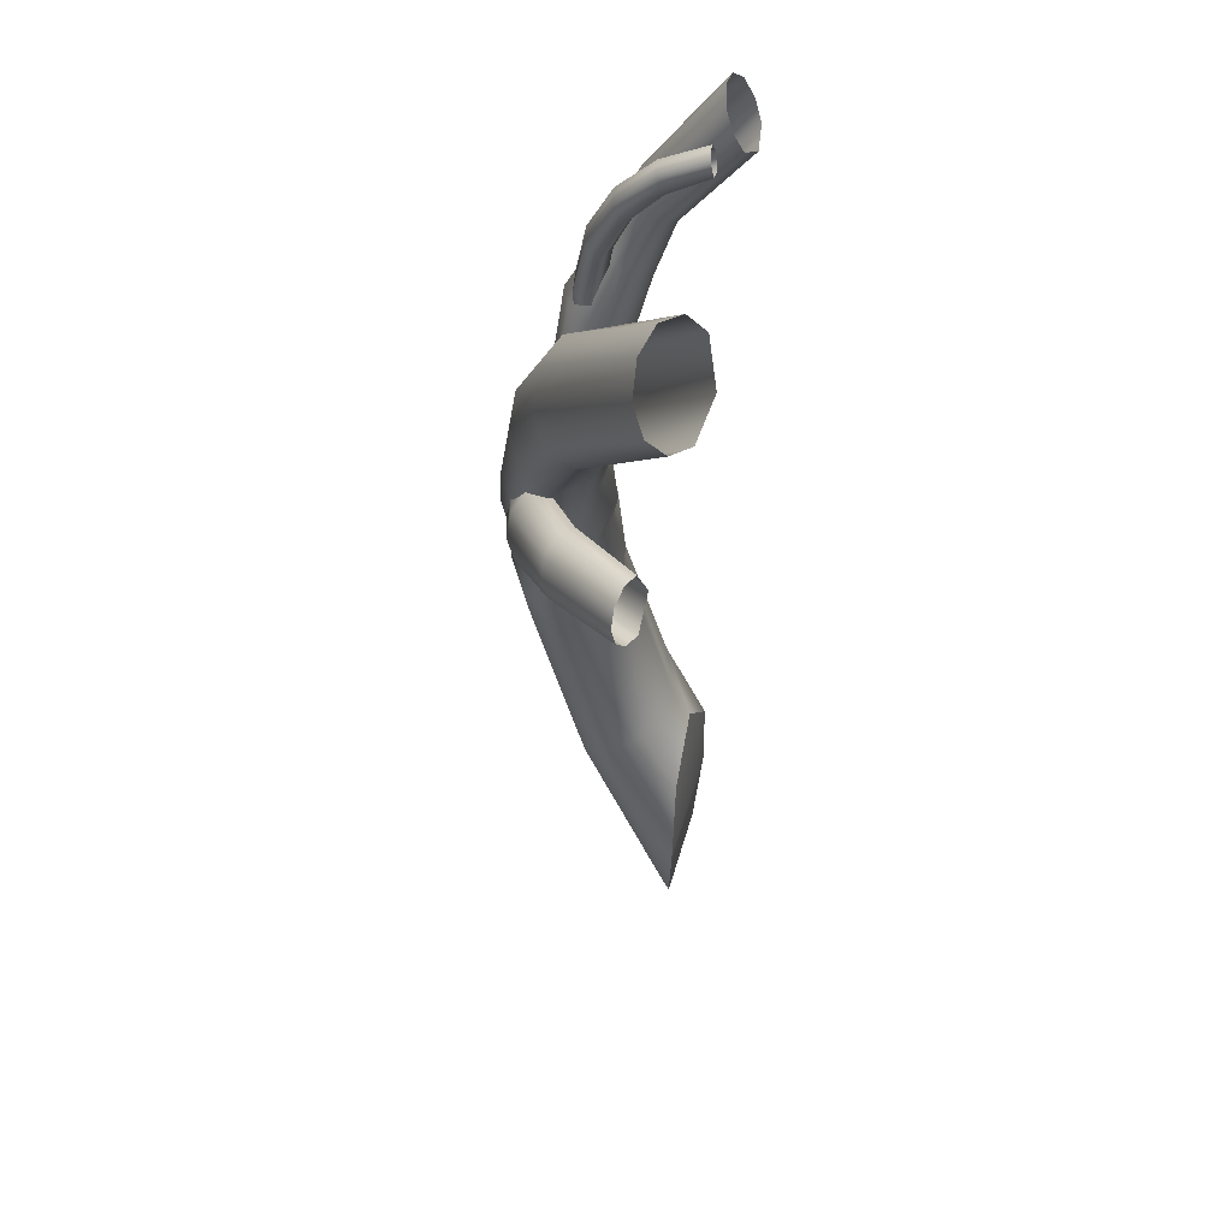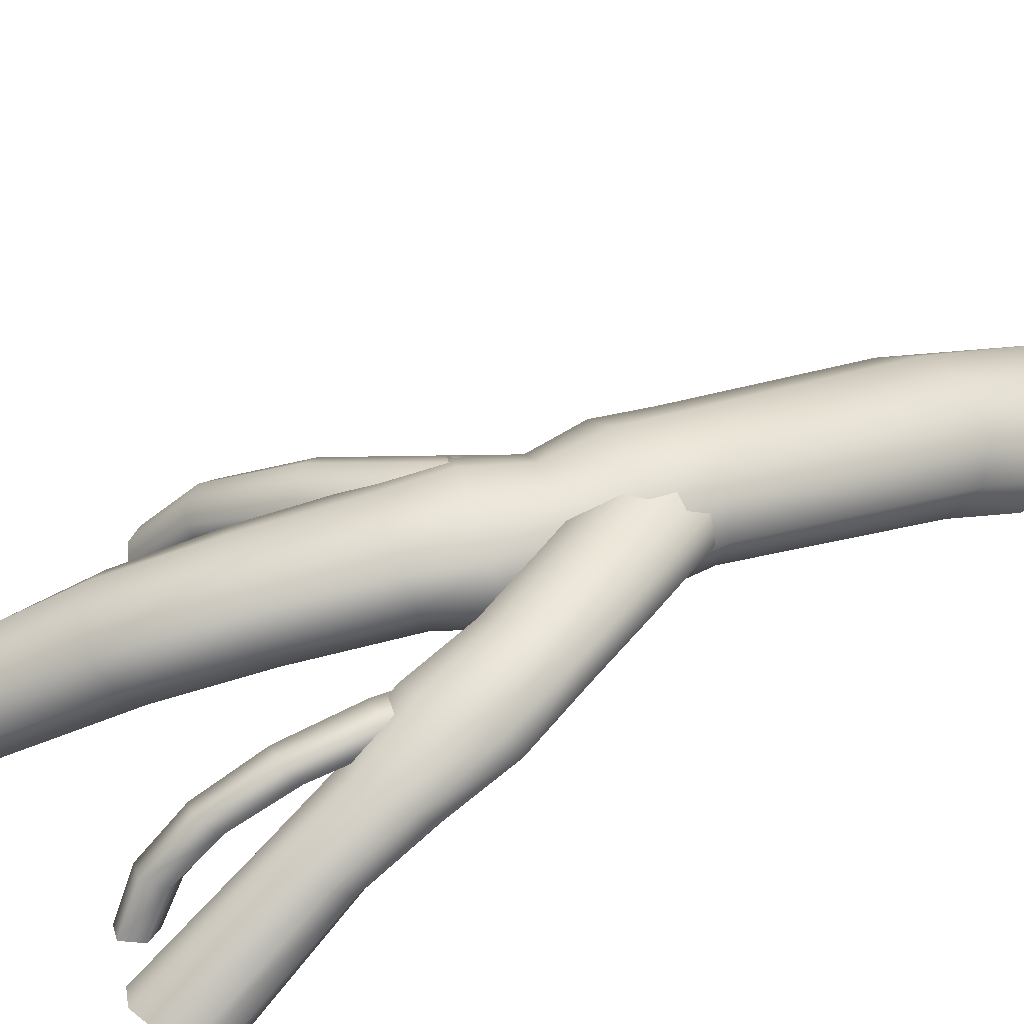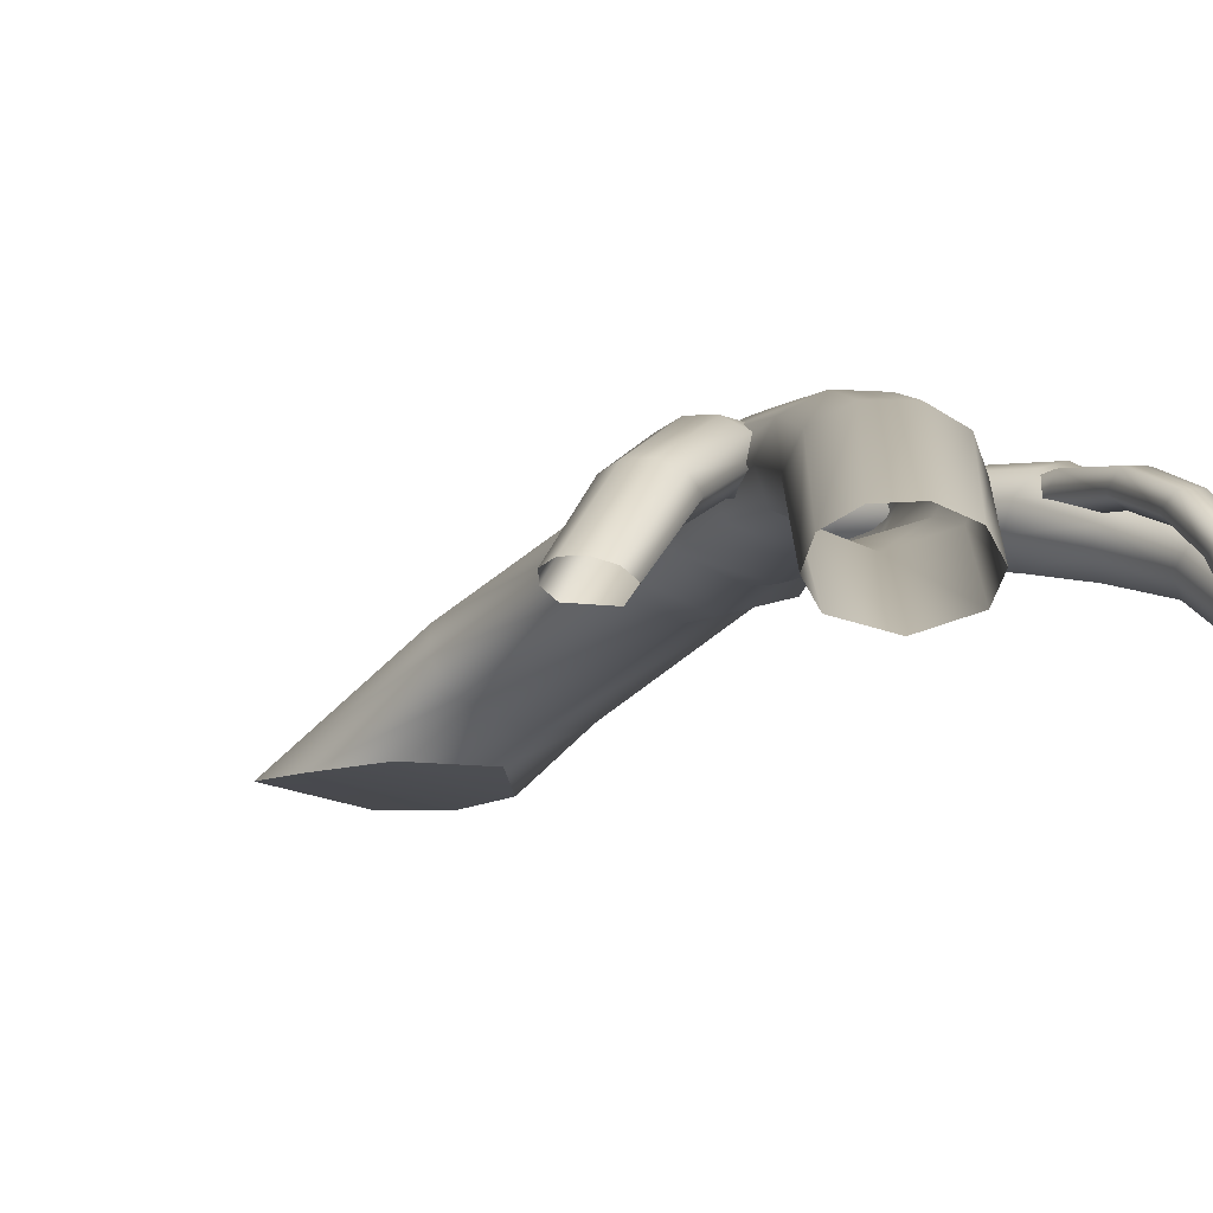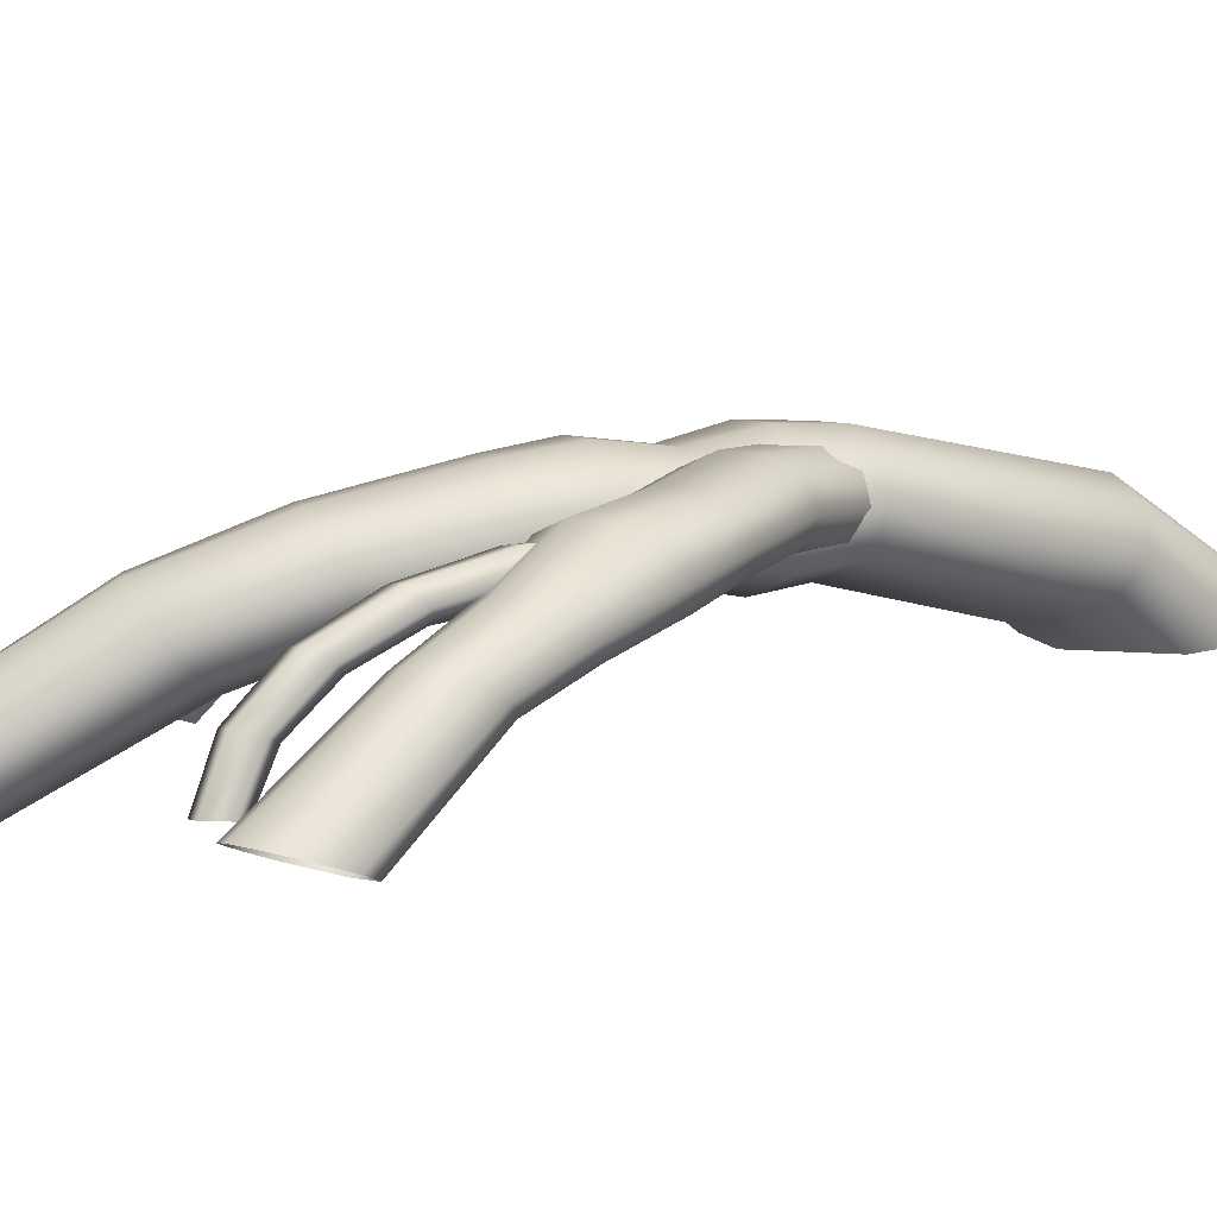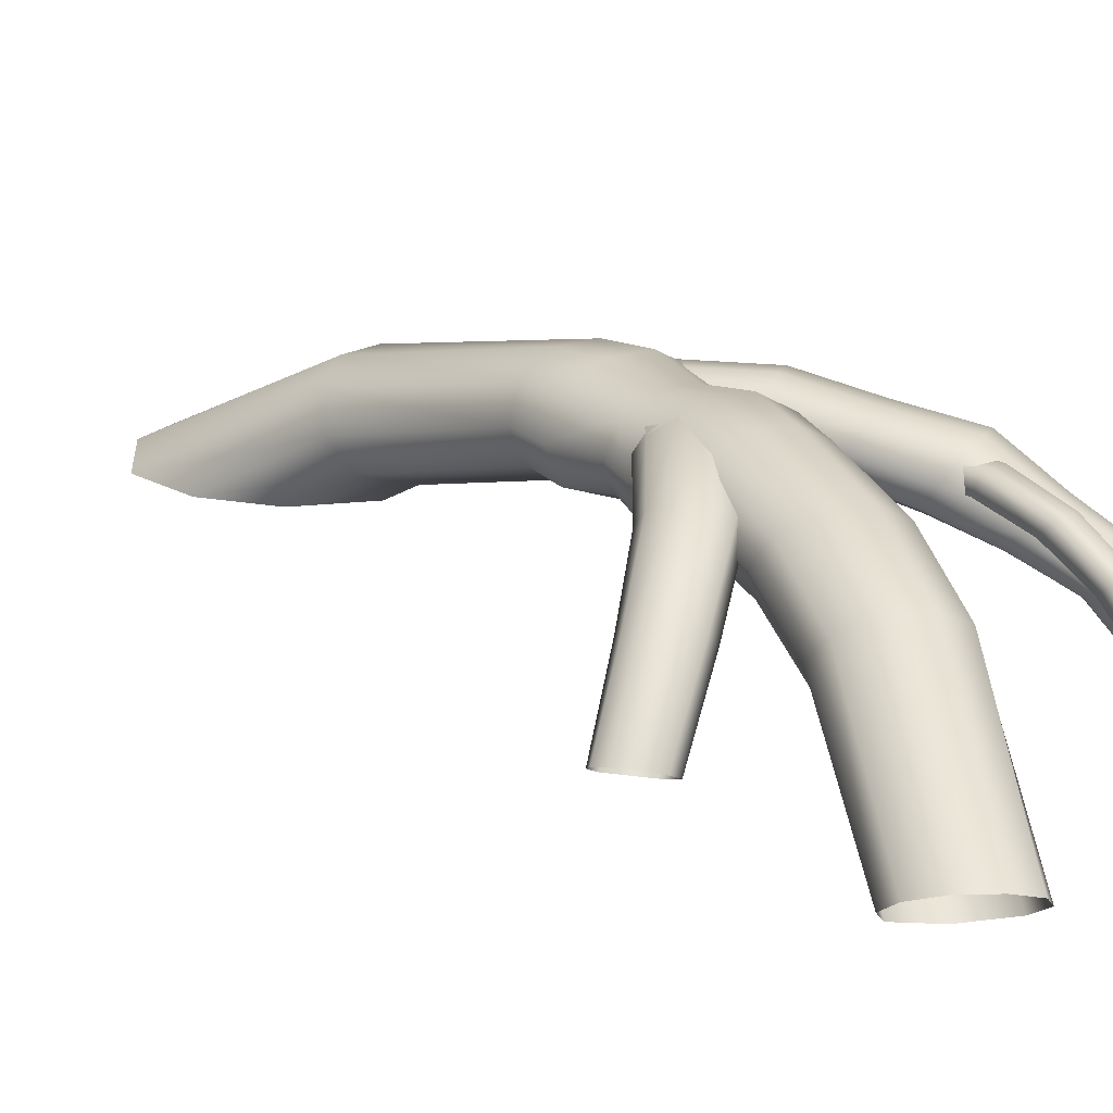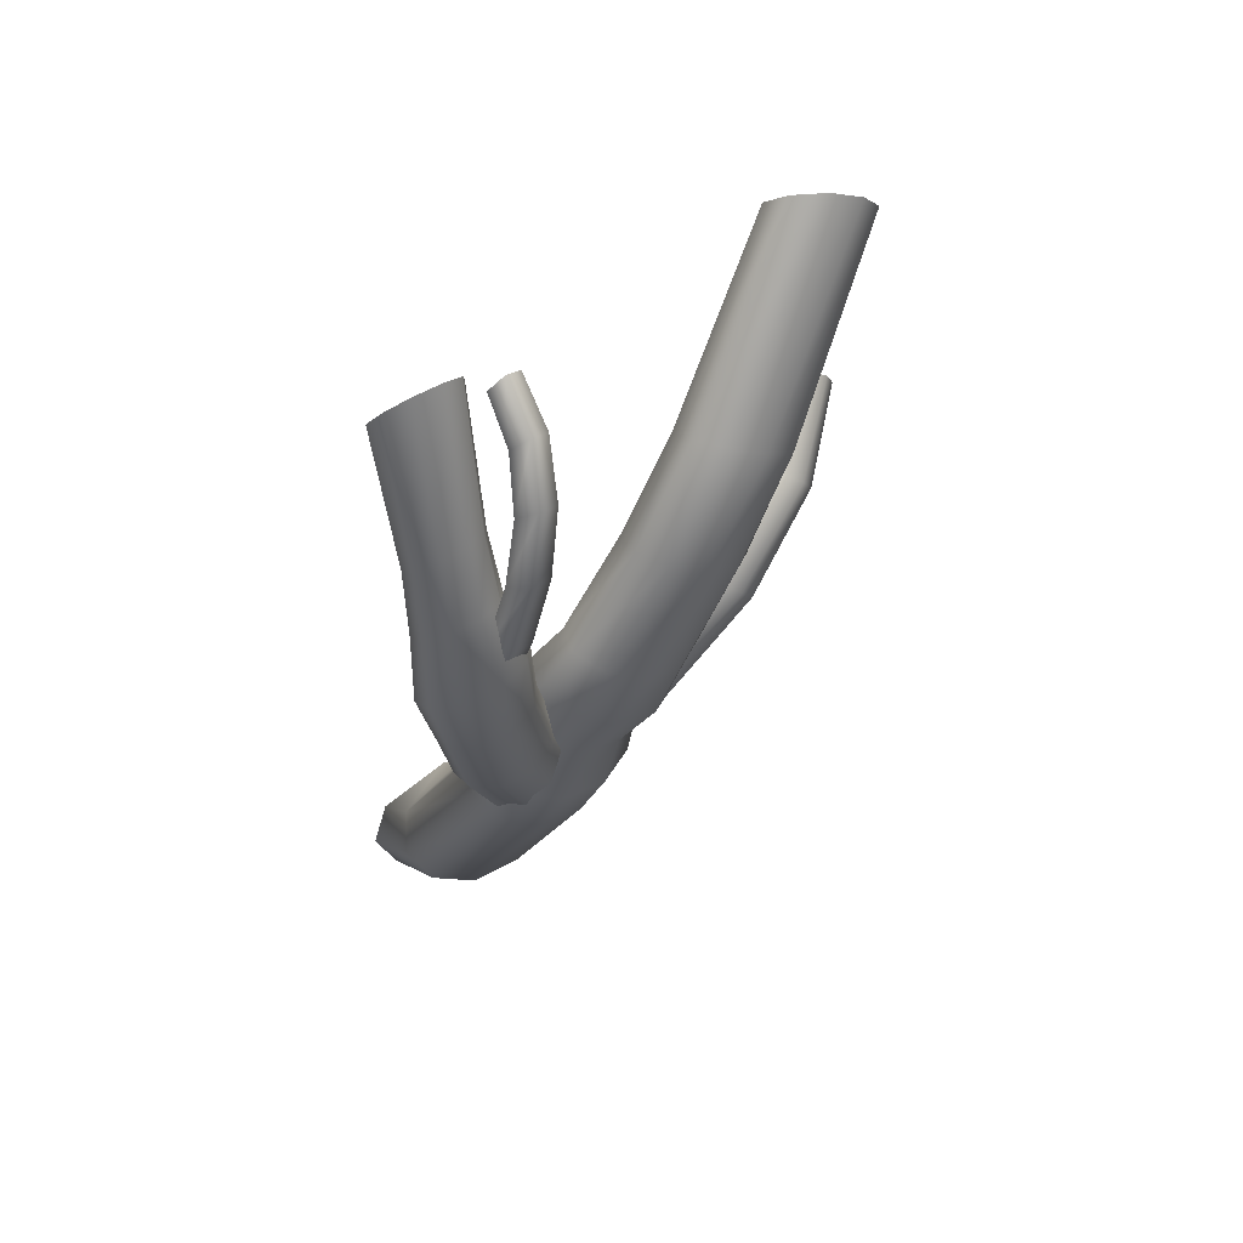
<metadata>
{"format":"obj","ext":"obj","renderer":"f3d","projection":"perspective","resolution":1024,"background":"white","views":[{"elev":36.9,"azim":-77.5,"up":"+Z"},{"elev":39.8,"azim":43.4,"up":"+Y"},{"elev":-14.9,"azim":-49.3,"up":"+Y"},{"elev":6.3,"azim":35.9,"up":"+Y"},{"elev":16.5,"azim":-61.3,"up":"+Y"},{"elev":69.8,"azim":150.5,"up":"+Z"}]}
</metadata>
<code>
v  0.4148 -0.1064 -0.9203
v  0.382 -0.0849 -1.111
v  0.2749 -0.0429 -1.156
v  0.1471 -0.0429 -1.146
v  0.0468 -0.0849 -1.091
v  0.0069 -0.1 -0.9133
v  0.0361 -0.1015 -0.7158
v  0.1835 -0.1066 -0.5834
v  0.3588 -0.1158 -0.713
v  0.3763 0.0644 -0.5341
v  0.3474 0.1416 -0.5878
v  0.2561 0.1894 -0.63
v  0.1382 0.1894 -0.6458
v  0.0391 0.1416 -0.6325
v  -0.0036 0.0644 -0.5965
v  0.0254 -0.0128 -0.5487
v  0.1733 -0.0605 -0.4931
v  0.3318 -0.0128 -0.4925
v  0.2114 0.1667 0.0045
v  0.184 0.2441 -0.0183
v  0.1037 0.2918 -0.0569
v  0.0015 0.2918 -0.0968
v  -0.0835 0.2441 -0.1234
v  -0.1186 0.1667 -0.1268
v  -0.0907 0.0894 -0.1051
v  0.0401 0.0416 -0.0455
v  0.1758 0.0894 0.0022
v  -0.0735 0.1441 0.5072
v  -0.1112 0.2136 0.5071
v  -0.1852 0.2566 0.471
v  -0.2673 0.2566 0.4131
v  -0.3269 0.2136 0.3566
v  -0.3417 0.1441 0.3233
v  -0.3054 0.0745 0.3251
v  -0.1894 0.0315 0.3883
v  -0.0872 0.0745 0.4721
v  -0.4328 -0.0013 0.9064
v  -0.4855 0.0546 0.9172
v  -0.5557 0.0891 0.8813
v  -0.6168 0.0891 0.8135
v  -0.6472 0.0546 0.7414
v  -0.6365 -0.0013 0.6928
v  -0.5874 -0.0572 0.6844
v  -0.4845 -0.0918 0.7503
v  -0.4195 -0.0572 0.8542
v  -0.7893 -0.2554 1.173
v  -0.854 -0.2165 1.185
v  -0.9204 -0.1925 1.148
v  -0.9632 -0.1925 1.078
v  -0.9689 -0.2165 1.003
v  -0.9365 -0.2554 0.9521
v  -0.8768 -0.2943 0.9419
v  -0.786 -0.3183 1.009
v  -0.7535 -0.2943 1.117
v  0.0707 0.1554 0.2577
v  0.0421 0.223 0.2478
v  -0.0282 0.2647 0.2134
v  -0.1133 0.2647 0.1676
v  -0.181 0.223 0.1283
v  -0.2054 0.1554 0.1105
v  -0.177 0.0878 0.1209
v  -0.0639 0.0461 0.1778
v  0.0466 0.0878 0.2395
v  0.1367 0.2452 0.1261
v  0.0495 0.2972 0.0836
v  -0.0594 0.2972 0.0334
v  -0.1482 0.2452 -0.0056
v  -0.183 0.1611 -0.0185
v  -0.1506 0.0769 -0.0003
v  -0.0092 0.0249 0.0676
v  0.1339 0.0769 0.1321
v  0.1689 0.1611 0.1447
v  0.0272 0.1497 0.3996
v  -0.0115 0.2309 0.3938
v  -0.0967 0.2811 0.352
v  -0.1959 0.2811 0.2905
v  -0.2718 0.2309 0.2338
v  -0.2957 0.1497 0.2037
v  -0.258 0.0685 0.211
v  -0.1224 0.0184 0.282
v  0.0041 0.0685 0.368
v  0.1721 0.1681 -0.0926
v  0.1503 0.2246 -0.1002
v  0.0903 0.2625 -0.089
v  0.0149 0.2674 -0.0655
v  -0.0472 0.2375 -0.0393
v  -0.0726 0.1841 -0.0186
v  -0.0514 0.1277 -0.0096
v  0.0466 0.0873 -0.0275
v  0.147 0.1148 -0.0684
v  0.2441 0.1769 0.2527
v  0.2285 0.2298 0.2666
v  0.1729 0.2653 0.2868
v  0.0989 0.2699 0.304
v  0.0348 0.2418 0.3113
v  0.0051 0.1917 0.3078
v  0.0208 0.1388 0.2959
v  0.1128 0.101 0.2707
v  0.2139 0.1268 0.2515
v  0.2722 0.1081 0.6075
v  0.2535 0.1584 0.646
v  0.1915 0.1924 0.6785
v  0.1106 0.1971 0.6906
v  0.0425 0.1708 0.6783
v  0.0125 0.1235 0.6484
v  0.0314 0.0732 0.6132
v  0.1317 0.0368 0.5779
v  0.2406 0.0607 0.5793
v  0.1991 -0.028 0.9361
v  0.1806 -0.0003 0.9766
v  0.1337 0.0188 1.005
v  0.0772 0.022 1.009
v  0.0329 0.0081 0.9891
v  0.0173 -0.0176 0.9527
v  0.0357 -0.0453 0.9143
v  0.1089 -0.066 0.8848
v  0.1821 -0.0537 0.9001
v  0.1475 -0.2237 1.18
v  0.1192 -0.2032 1.236
v  0.0618 -0.1883 1.272
v  -0.0015 -0.1848 1.273
v  -0.0459 -0.194 1.24
v  -0.0554 -0.2123 1.187
v  -0.0277 -0.2328 1.134
v  0.0581 -0.2494 1.098
v  0.1356 -0.242 1.127
v  0.0904 0.1701 0.2084
v  0.0912 0.2186 0.1876
v  0.0665 0.2511 0.1408
v  0.025 0.2554 0.0867
v  -0.0172 0.2297 0.046
v  -0.0432 0.1838 0.0333
v  -0.0428 0.1354 0.0528
v  0.0344 0.1125 0.1597
v  -0.1567 0.1776 0.3695
v  -0.1704 0.223 0.3608
v  -0.199 0.2535 0.3223
v  -0.2322 0.2575 0.2693
v  -0.2578 0.2333 0.2224
v  -0.2653 0.1903 0.1988
v  -0.2513 0.1449 0.207
v  -0.1836 0.1236 0.3075
v  -0.4046 0.1193 0.4816
v  -0.431 0.1576 0.4784
v  -0.463 0.1836 0.4445
v  -0.4891 0.1872 0.3938
v  -0.4999 0.1671 0.3459
v  -0.4911 0.131 0.3185
v  -0.4651 0.0927 0.3214
v  -0.4059 0.074 0.4158
v  -0.6228 0.0008 0.5422
v  -0.6579 0.0294 0.5396
v  -0.6917 0.0491 0.508
v  -0.7121 0.0524 0.4604
v  -0.7121 0.0381 0.4154
v  -0.6915 0.0115 0.3894
v  -0.6572 -0.0171 0.3916
v  -0.6055 -0.0321 0.4798
v  -0.7871 -0.1664 0.5605
v  -0.826 -0.1488 0.5563
v  -0.8596 -0.136 0.5262
v  -0.8759 -0.133 0.4825
v  -0.8696 -0.1409 0.4423
v  -0.8427 -0.1566 0.4201
v  -0.8047 -0.1742 0.4237
v  -0.7593 -0.1853 0.5052
v  0.1574 0.1713 0.5721
v  0.0956 0.1643 0.5508
v  0.0821 0.1164 0.554
v  0.1354 0.0938 0.5777
v  0.1821 0.1277 0.5887
v  0.1083 0.1229 0.7458
v  0.0773 0.1627 0.748
v  0.0212 0.1561 0.7246
v  0.0174 0.1124 0.7084
v  0.0712 0.0918 0.7216
v  0.0352 0.0846 0.8934
v  -0.002 0.117 0.9103
v  -0.0524 0.111 0.8857
v  -0.0467 0.0749 0.8545
v  0.0072 0.0586 0.8591
v  -0.0277 0.0165 1.018
v  -0.0692 0.0391 1.045
v  -0.1143 0.0336 1.02
v  -0.1012 0.0076 0.9794
v  -0.0479 -0.003 0.9777
v  -0.0702 -0.0752 1.109
v  -0.1128 -0.0632 1.141
v  -0.1531 -0.0681 1.118
v  -0.1359 -0.0833 1.072
v  -0.0851 -0.0876 1.067
v  -0.084 -0.1816 1.16
v  -0.1239 -0.1796 1.192
v  -0.1598 -0.1841 1.171
v  -0.1427 -0.1889 1.125
v  -0.0962 -0.1873 1.118
v  0.2317 0.0406 0.7729
v  0.2145 0.0758 0.8102
v  0.1644 0.0998 0.8385
v  0.1011 0.1035 0.8458
v  0.0493 0.0854 0.8299
v  0.0284 0.0524 0.7982
v  0.0455 0.0172 0.7631
v  0.1255 -0.0087 0.7329
v  0.2093 0.0076 0.7419
v  0.2569 0.1429 0.4292
v  0.2415 0.1917 0.4529
v  0.1866 0.2246 0.4772
v  0.1136 0.229 0.4912
v  0.0507 0.2032 0.4896
v  0.0218 0.1571 0.4749
v  0.0374 0.1084 0.4534
v  0.1277 0.0733 0.4252
v  0.2271 0.0969 0.4163
v  -0.252 0.0876 0.727
v  -0.2965 0.1504 0.7329
v  -0.3679 0.1892 0.6965
v  -0.4392 0.1892 0.6325
v  -0.4845 0.1504 0.5667
v  -0.4872 0.0876 0.5247
v  -0.4452 0.0249 0.521
v  -0.3364 -0.0139 0.5865
v  -0.2528 0.0249 0.6822
g root
f 9 7 6 1
f 5 2 1 6
f 1 2 11 10
f 2 3 12 11
f 3 4 13 12
f 4 5 14 13
f 5 6 15 14
f 6 7 16 15
f 7 8 17 16
f 8 9 18 17
f 9 1 10 18
f 10 11 20 19
f 11 12 21 20
f 12 13 22 21
f 13 14 23 22
f 14 15 24 23
f 15 16 25 24
f 16 17 26 25
f 17 18 27 26
f 18 10 19 27
f 19 20 64 72
f 20 21 65 64
f 22 66 65 21
f 23 67 66 22
f 24 68 67 23
f 25 69 68 24
f 26 70 69 25
f 26 27 71 70
f 27 19 72 71
f 28 29 216 215
f 29 30 217 216
f 31 218 217 30
f 32 219 218 31
f 33 220 219 32
f 34 221 220 33
f 35 222 221 34
f 35 36 223 222
f 36 28 215 223
f 37 38 47 46
f 38 39 48 47
f 39 40 49 48
f 40 41 50 49
f 41 42 51 50
f 42 43 52 51
f 43 44 53 52
f 44 45 54 53
f 45 37 46 54
f 56 74 73 55
f 57 75 74 56
f 76 75 57 58
f 77 76 58 59
f 78 77 59 60
f 79 78 60 61
f 80 79 61 62
f 63 81 80 62
f 55 73 81 63
f 56 55 72 64
f 57 56 64 65
f 58 57 65 66
f 67 59 58 66
f 68 60 59 67
f 69 61 60 68
f 70 62 61 69
f 63 62 70 71
f 55 63 71 72
f 74 29 28 73
f 75 30 29 74
f 31 30 75 76
f 32 31 76 77
f 33 32 77 78
f 34 33 78 79
f 35 34 79 80
f 81 36 35 80
f 73 28 36 81
f 82 83 92 91
f 83 84 93 92
f 84 85 94 93
f 85 86 95 94
f 86 87 96 95
f 87 88 97 96
f 88 89 98 97
f 89 90 99 98
f 90 82 91 99
f 91 92 207 206
f 92 93 208 207
f 94 209 208 93
f 95 210 209 94
f 96 211 210 95
f 97 212 211 96
f 98 213 212 97
f 98 99 214 213
f 99 91 206 214
f 100 101 198 197
f 101 102 199 198
f 103 200 199 102
f 104 201 200 103
f 105 202 201 104
f 106 203 202 105
f 107 204 203 106
f 107 108 205 204
f 108 100 197 205
f 109 110 119 118
f 110 111 120 119
f 111 112 121 120
f 112 113 122 121
f 113 114 123 122
f 114 115 124 123
f 115 116 125 124
f 116 117 126 125
f 117 109 118 126
f 127 128 136 135
f 128 129 137 136
f 129 130 138 137
f 130 131 139 138
f 131 132 140 139
f 132 133 141 140
f 133 134 142 141
f 134 127 135 142
f 135 136 144 143
f 136 137 145 144
f 137 138 146 145
f 138 139 147 146
f 139 140 148 147
f 140 141 149 148
f 141 142 150 149
f 142 135 143 150
f 143 144 152 151
f 144 145 153 152
f 145 146 154 153
f 146 147 155 154
f 147 148 156 155
f 148 149 157 156
f 149 150 158 157
f 150 143 151 158
f 151 152 160 159
f 152 153 161 160
f 153 154 162 161
f 154 155 163 162
f 155 156 164 163
f 156 157 165 164
f 157 158 166 165
f 158 151 159 166
f 171 167 173 172
f 167 168 174 173
f 168 169 175 174
f 169 170 176 175
f 170 171 172 176
f 172 173 178 177
f 173 174 179 178
f 174 175 180 179
f 175 176 181 180
f 176 172 177 181
f 177 178 183 182
f 178 179 184 183
f 179 180 185 184
f 180 181 186 185
f 181 177 182 186
f 182 183 188 187
f 183 184 189 188
f 184 185 190 189
f 185 186 191 190
f 186 182 187 191
f 187 188 193 192
f 188 189 194 193
f 189 190 195 194
f 190 191 196 195
f 191 187 192 196
f 198 110 109 197
f 199 111 110 198
f 112 111 199 200
f 113 112 200 201
f 114 113 201 202
f 115 114 202 203
f 116 115 203 204
f 205 117 116 204
f 197 109 117 205
f 207 101 100 206
f 208 102 101 207
f 103 102 208 209
f 104 103 209 210
f 105 104 210 211
f 106 105 211 212
f 107 106 212 213
f 214 108 107 213
f 206 100 108 214
f 216 38 37 215
f 217 39 38 216
f 40 39 217 218
f 41 40 218 219
f 42 41 219 220
f 43 42 220 221
f 44 43 221 222
f 223 45 44 222
f 215 37 45 223
f 4 3 2 5
f 9 8 7

</code>
